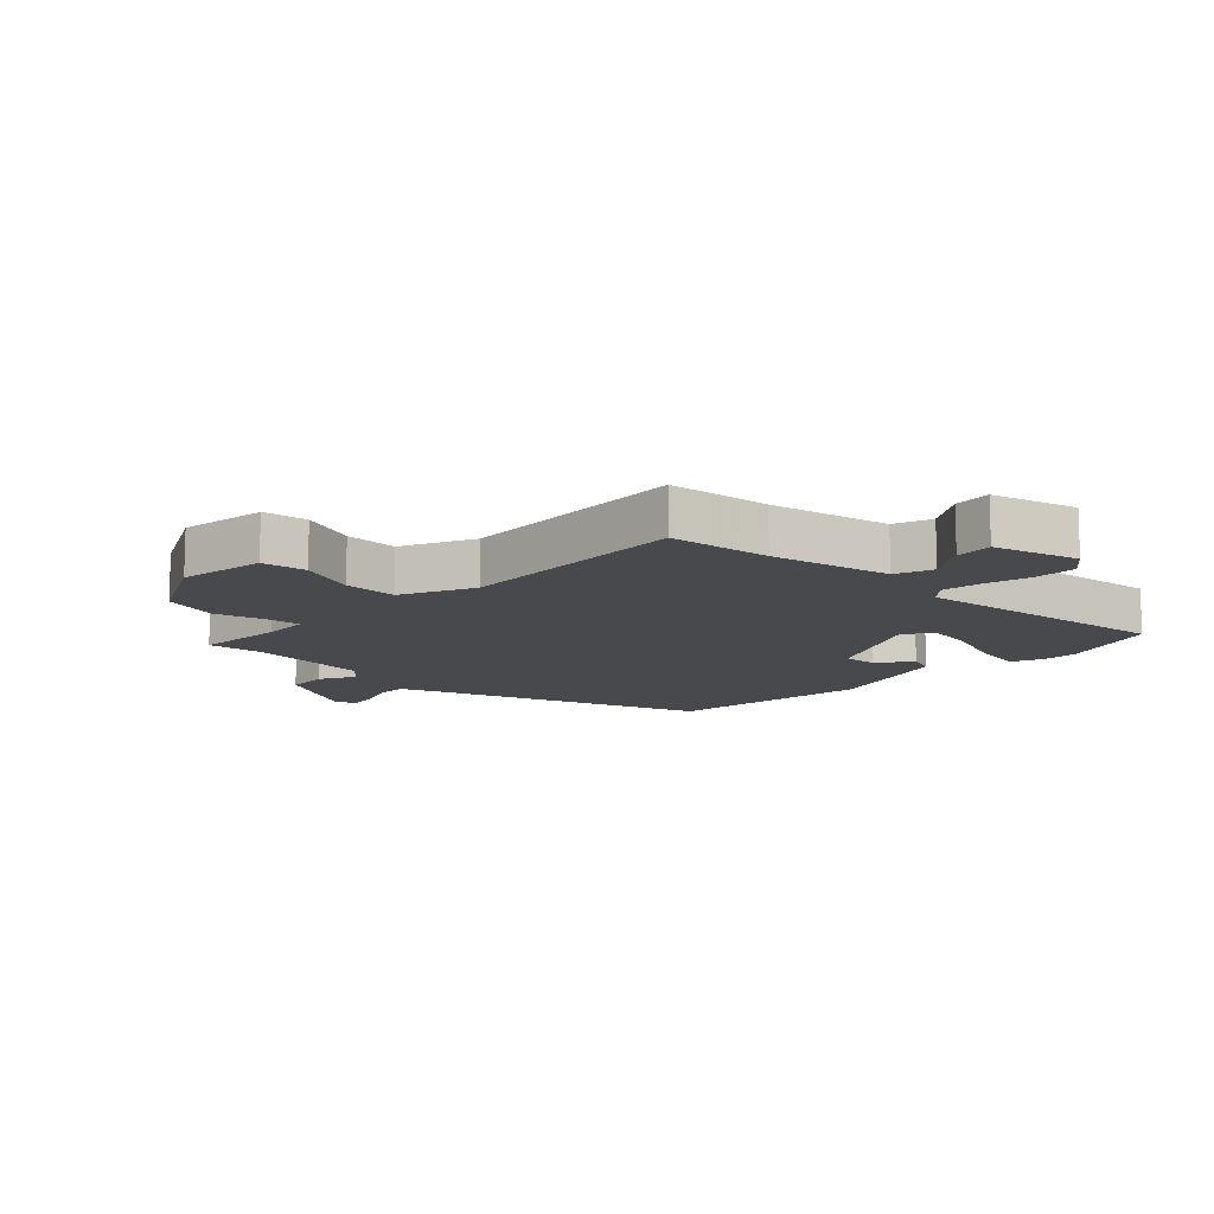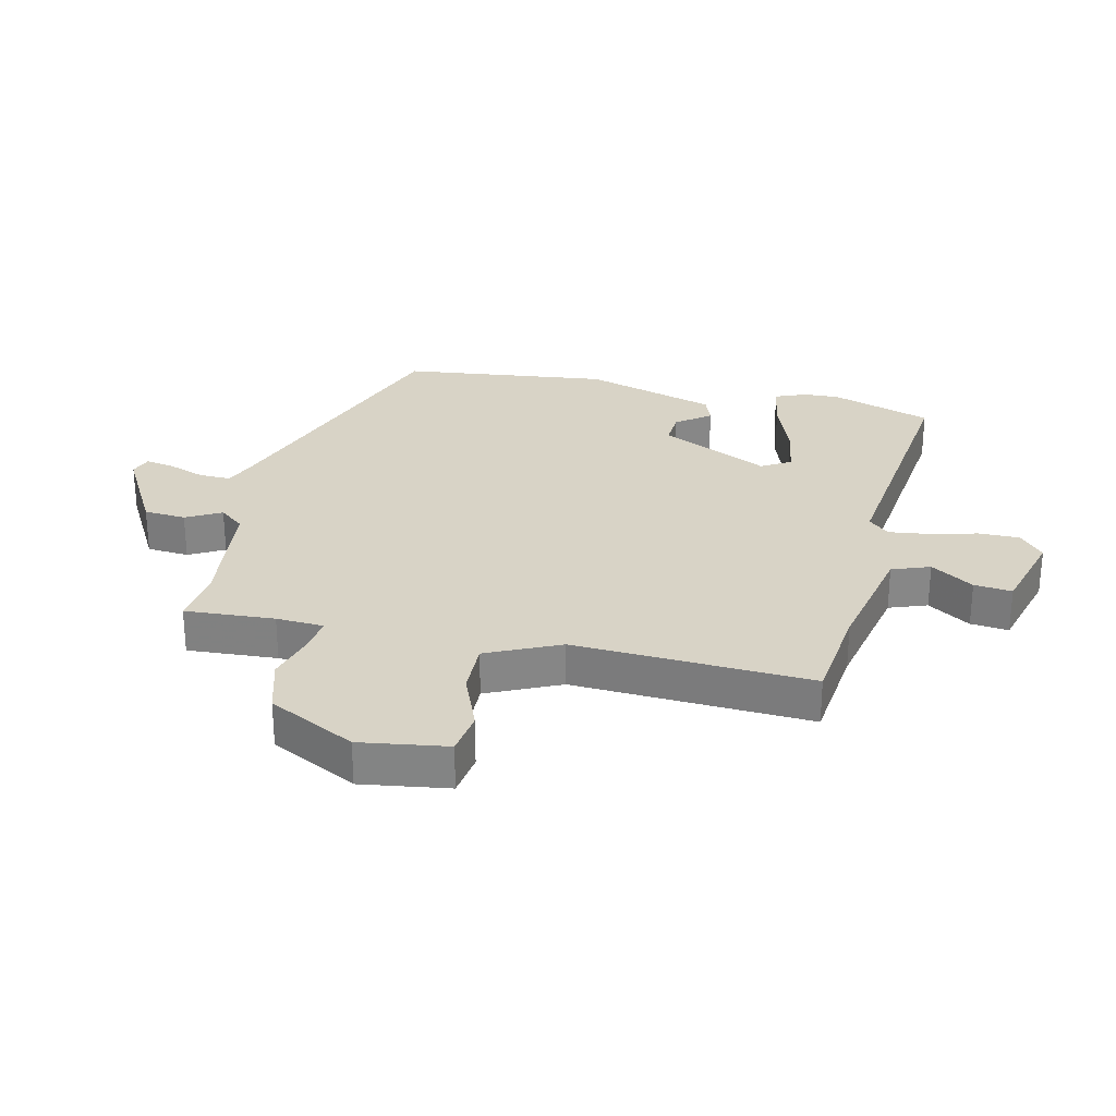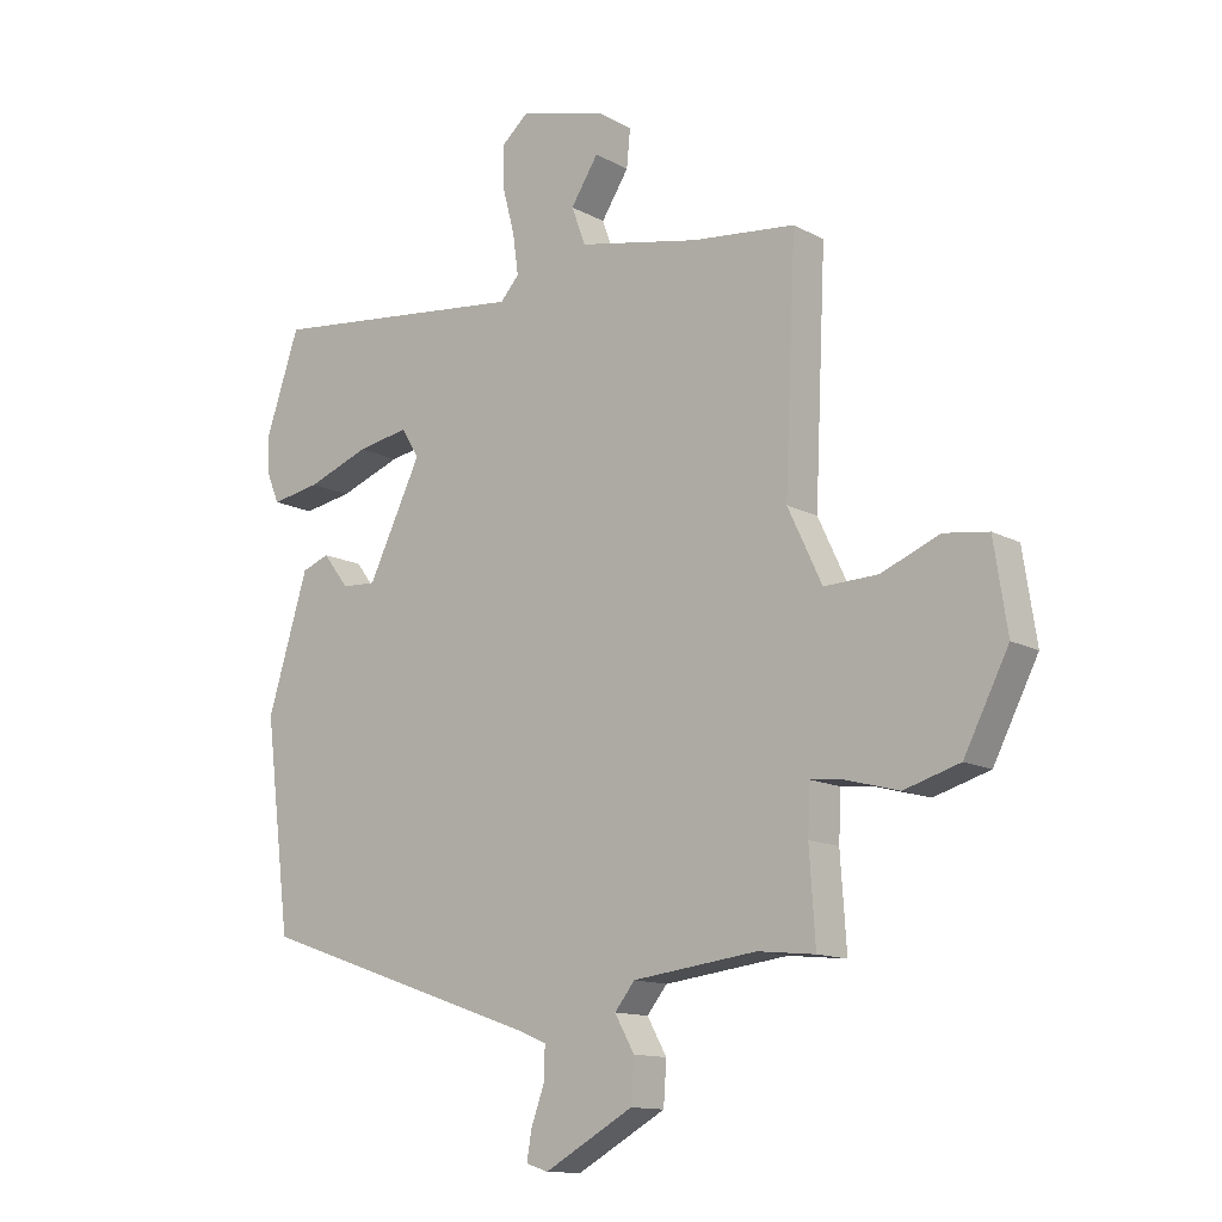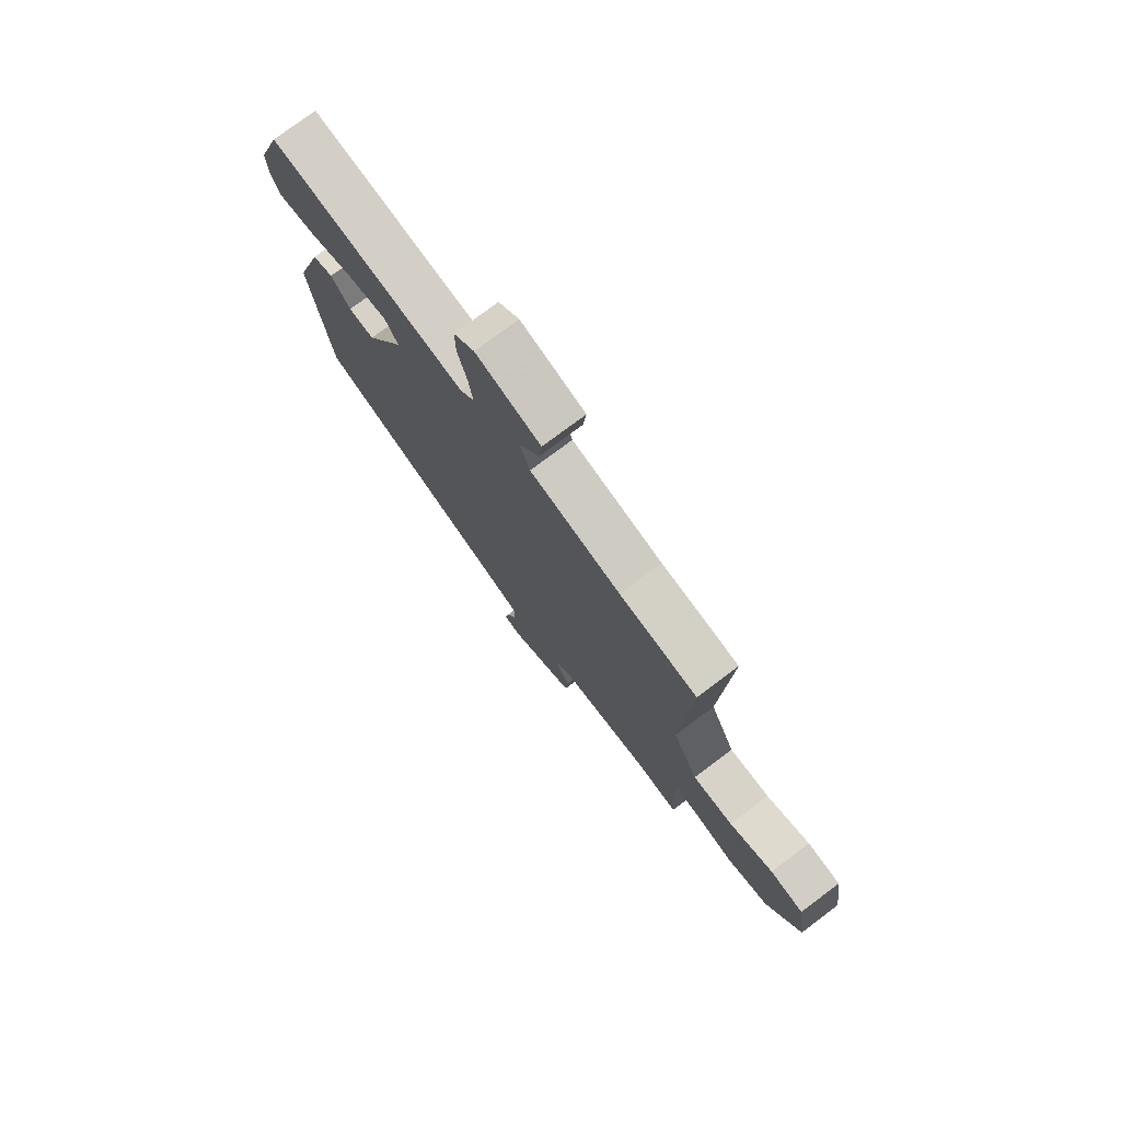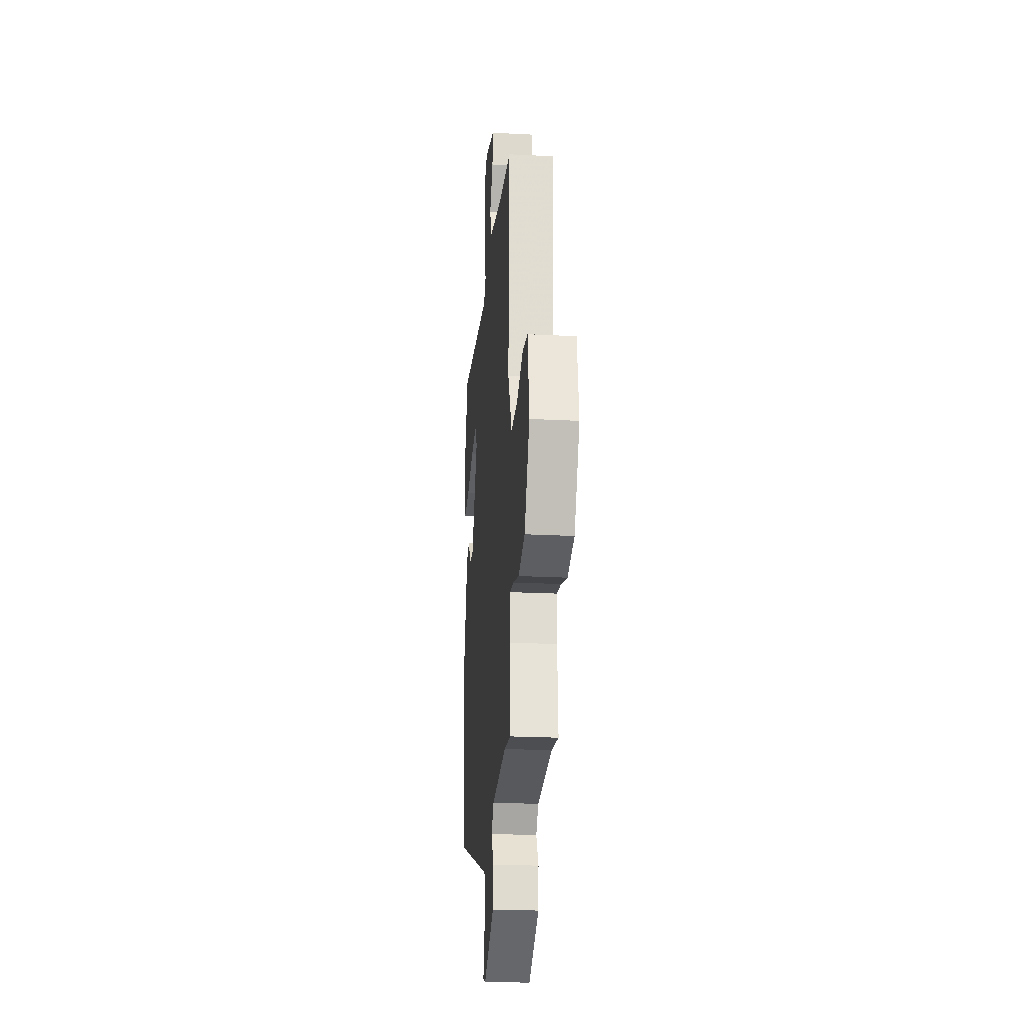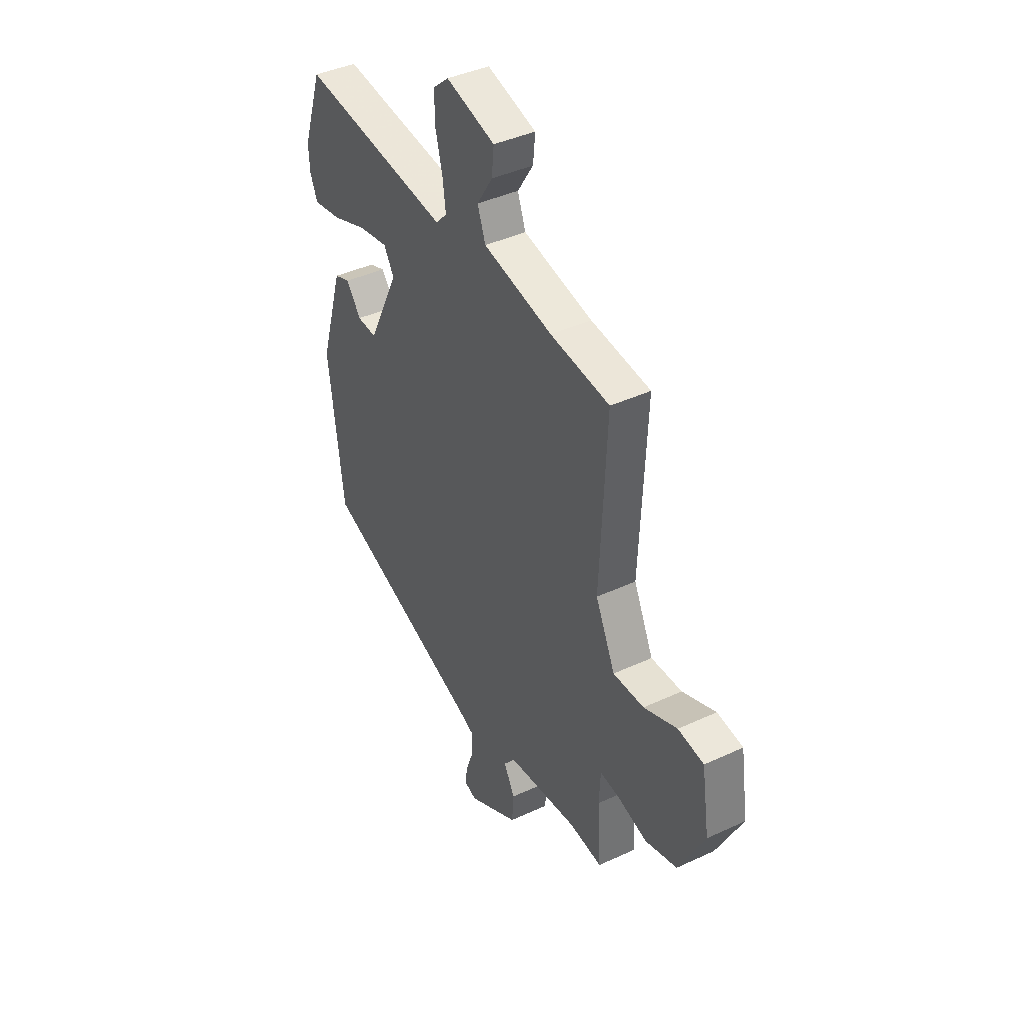
<metadata>
{"format":"obj","ext":"obj","renderer":"f3d","projection":"perspective","resolution":1024,"background":"white","views":[{"elev":-12.1,"azim":-43.5,"up":"+Y"},{"elev":28.1,"azim":-76.7,"up":"+Y"},{"elev":-12.9,"azim":-140.9,"up":"+Z"},{"elev":76.7,"azim":-126.8,"up":"+Z"},{"elev":-22.9,"azim":-95.1,"up":"+Z"},{"elev":41.0,"azim":-119.5,"up":"+Z"}]}
</metadata>
<code>
v -0.478 0.07 0.52
v -0.309 0.07 0.538
v -0.111 0.07 0.578
v -0.088 0.07 0.64
v -0.133 0.07 0.71
v -0.139 0.07 0.772
v 0.001 0.07 0.81
v 0.046 0.07 0.771
v 0.045 0.07 0.703
v 0.025 0.07 0.626
v 0.016 0.07 0.56
v 0.047 0.07 0.526
v 0.475 0.07 0.574
v 0.531 0.07 0.408
v 0.528 0.07 0.35
v 0.507 0.07 0.3
v 0.427 0.07 0.314
v 0.325 0.07 0.352
v 0.241 0.07 0.367
v 0.212 0.07 0.319
v 0.299 0.07 0.14
v 0.355 0.07 0.143
v 0.397 0.07 0.198
v 0.442 0.07 0.181
v 0.508 0.07 -0.037
v 0.466 0.07 -0.376
v 0.005 0.07 -0.536
v -0.044 0.07 -0.556
v -0.043 0.07 -0.608
v -0.021 0.07 -0.669
v -0.013 0.07 -0.716
v -0.049 0.07 -0.728
v -0.194 0.07 -0.647
v -0.199 0.07 -0.578
v -0.167 0.07 -0.521
v -0.2 0.07 -0.48
v -0.402 0.07 -0.455
v -0.496 0.07 -0.465
v -0.486 0.07 -0.318
v -0.49 0.07 -0.24
v -0.545 0.07 -0.246
v -0.63 0.07 -0.269
v -0.721 0.07 -0.242
v -0.794 0.07 -0.099
v -0.772 0.07 0.044
v -0.699 0.07 0.054
v -0.604 0.07 0.015
v -0.516 0.07 0.012
v -0.46 0.07 0.131
v -0.478 0 0.52
v -0.309 0 0.538
v -0.111 0 0.578
v -0.088 0 0.64
v -0.133 0 0.71
v -0.139 0 0.772
v 0.001 0 0.81
v 0.046 0 0.771
v 0.045 0 0.703
v 0.025 0 0.626
v 0.016 0 0.56
v 0.047 0 0.526
v 0.475 0 0.574
v 0.531 0 0.408
v 0.528 0 0.35
v 0.507 0 0.3
v 0.427 0 0.314
v 0.325 0 0.352
v 0.241 0 0.367
v 0.212 0 0.319
v 0.299 0 0.14
v 0.355 0 0.143
v 0.397 0 0.198
v 0.442 0 0.181
v 0.508 0 -0.037
v 0.466 0 -0.376
v 0.005 0 -0.536
v -0.044 0 -0.556
v -0.043 0 -0.608
v -0.021 0 -0.669
v -0.013 0 -0.716
v -0.049 0 -0.728
v -0.194 0 -0.647
v -0.199 0 -0.578
v -0.167 0 -0.521
v -0.2 0 -0.48
v -0.402 0 -0.455
v -0.496 0 -0.465
v -0.486 0 -0.318
v -0.49 0 -0.24
v -0.545 0 -0.246
v -0.63 0 -0.269
v -0.721 0 -0.242
v -0.794 0 -0.099
v -0.772 0 0.044
v -0.699 0 0.054
v -0.604 0 0.015
v -0.516 0 0.012
v -0.46 0 0.131
f 45 46 47
f 44 45 47
f 43 44 47
f 42 43 47
f 41 42 47
f 40 41 47 48
f 37 38 39
f 36 37 39 40
f 33 34 35
f 32 33 35
f 31 32 35
f 30 31 35
f 29 30 35
f 28 29 35 36
f 40 48 49
f 36 40 49
f 28 36 49
f 27 28 49
f 25 26 27
f 24 25 27
f 23 24 27
f 22 23 27
f 16 17 18
f 15 16 18
f 14 15 18
f 13 14 18
f 12 13 18
f 12 18 19
f 8 9 10
f 7 8 10
f 6 7 10
f 5 6 10
f 4 5 10
f 3 4 10 11
f 2 3 11 12
f 12 19 20
f 2 12 20
f 1 2 20
f 49 1 20
f 27 49 20 21
f 21 22 27
f 96 95 94
f 96 94 93
f 96 93 92
f 96 92 91
f 96 91 90
f 97 96 90 89
f 88 87 86
f 89 88 86 85
f 84 83 82
f 84 82 81
f 84 81 80
f 84 80 79
f 84 79 78
f 85 84 78 77
f 98 97 89
f 98 89 85
f 98 85 77
f 98 77 76
f 76 75 74
f 76 74 73
f 76 73 72
f 76 72 71
f 67 66 65
f 67 65 64
f 67 64 63
f 67 63 62
f 67 62 61
f 68 67 61
f 59 58 57
f 59 57 56
f 59 56 55
f 59 55 54
f 59 54 53
f 60 59 53 52
f 61 60 52 51
f 69 68 61
f 69 61 51
f 69 51 50
f 69 50 98
f 70 69 98 76
f 76 71 70
f 1 50 51 2
f 2 51 52 3
f 3 52 53 4
f 4 53 54 5
f 5 54 55 6
f 6 55 56 7
f 7 56 57 8
f 8 57 58 9
f 9 58 59 10
f 10 59 60 11
f 11 60 61 12
f 12 61 62 13
f 13 62 63 14
f 14 63 64 15
f 15 64 65 16
f 16 65 66 17
f 17 66 67 18
f 18 67 68 19
f 19 68 69 20
f 20 69 70 21
f 21 70 71 22
f 22 71 72 23
f 23 72 73 24
f 24 73 74 25
f 25 74 75 26
f 26 75 76 27
f 27 76 77 28
f 28 77 78 29
f 29 78 79 30
f 30 79 80 31
f 31 80 81 32
f 32 81 82 33
f 33 82 83 34
f 34 83 84 35
f 35 84 85 36
f 36 85 86 37
f 37 86 87 38
f 38 87 88 39
f 39 88 89 40
f 40 89 90 41
f 41 90 91 42
f 42 91 92 43
f 43 92 93 44
f 44 93 94 45
f 45 94 95 46
f 46 95 96 47
f 47 96 97 48
f 48 97 98 49
f 49 98 50 1

</code>
